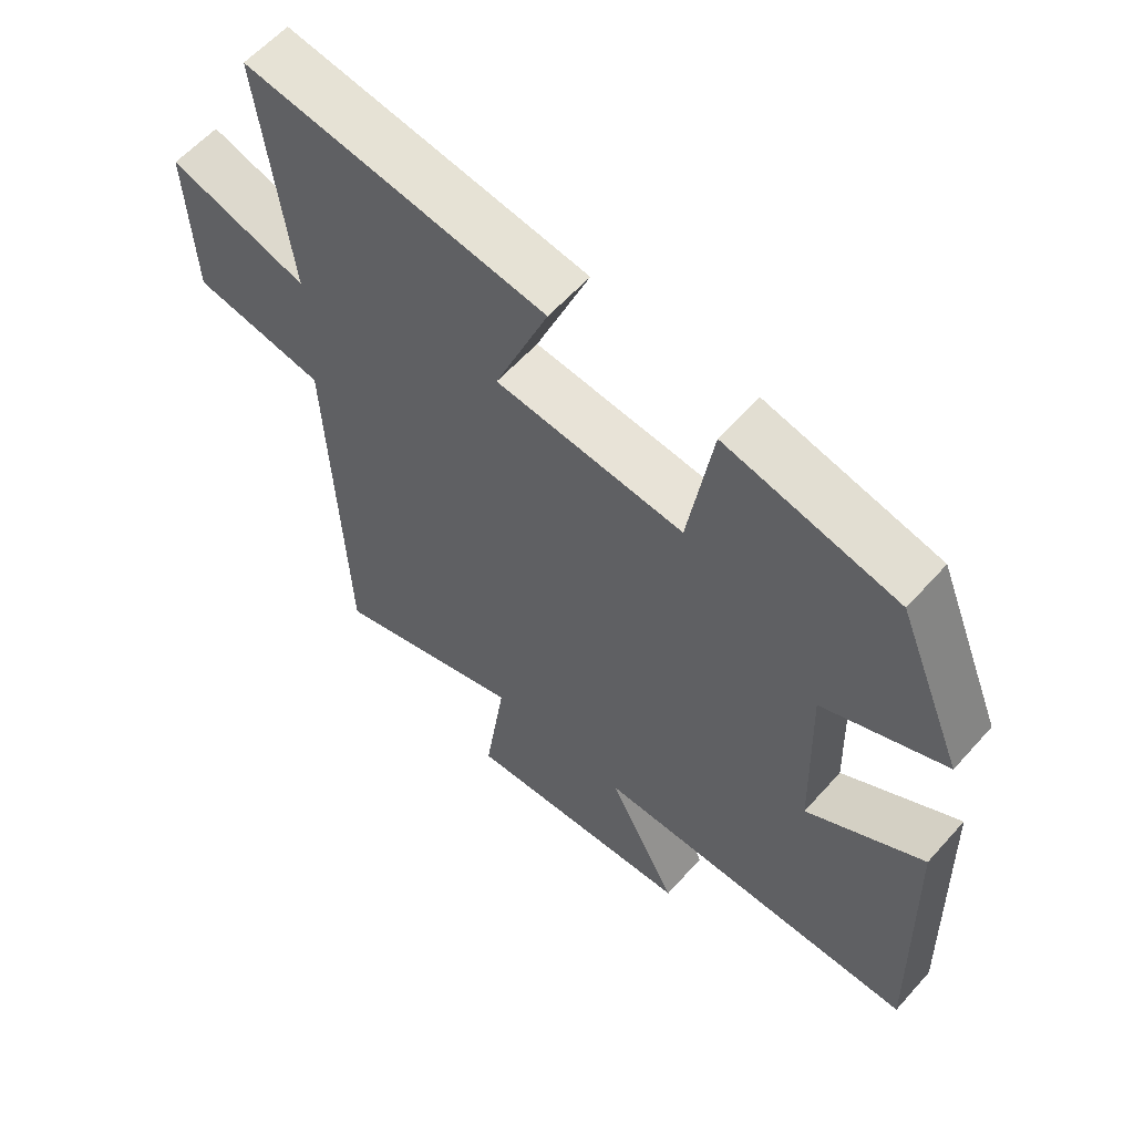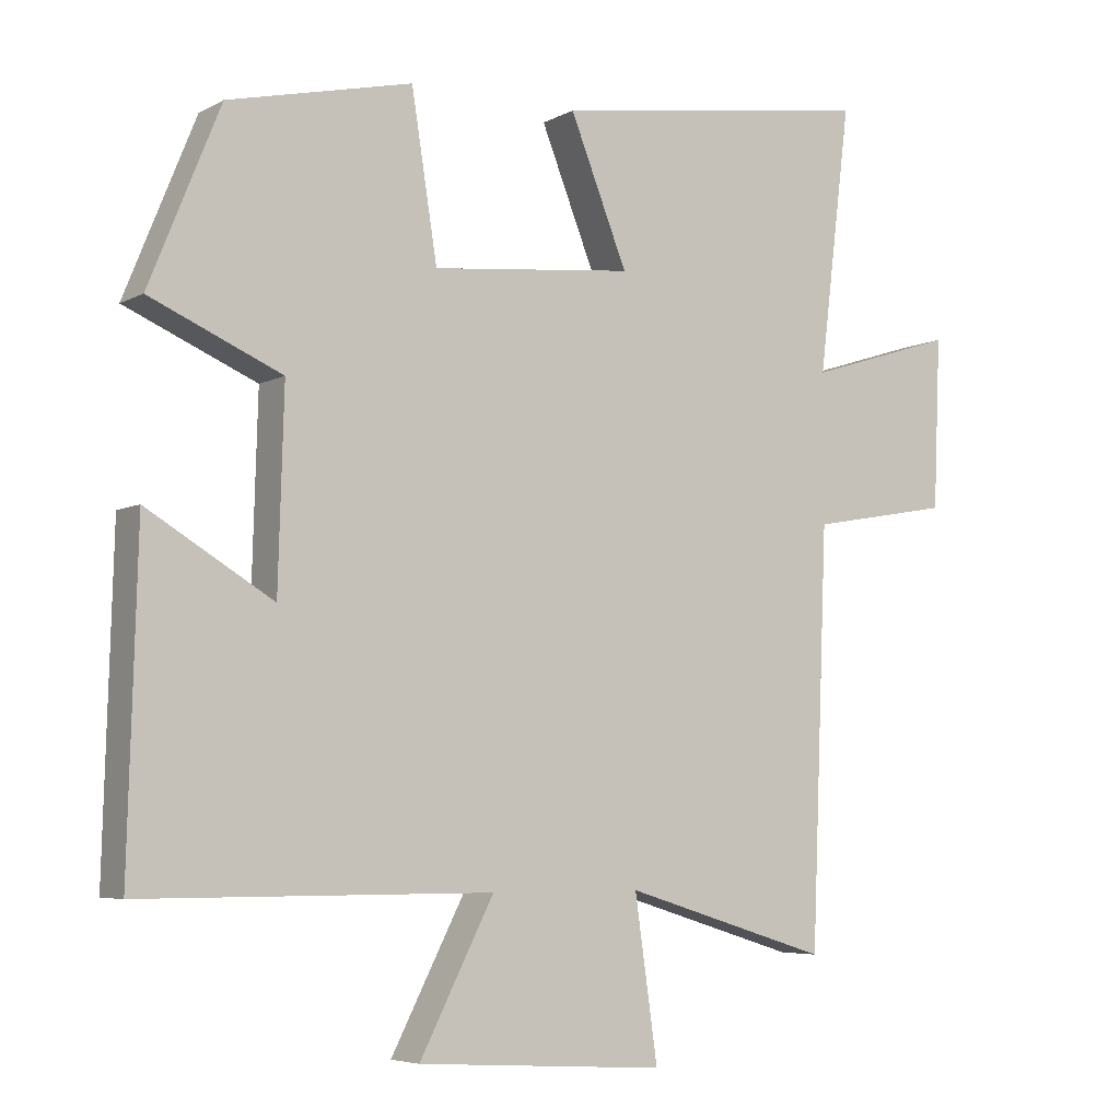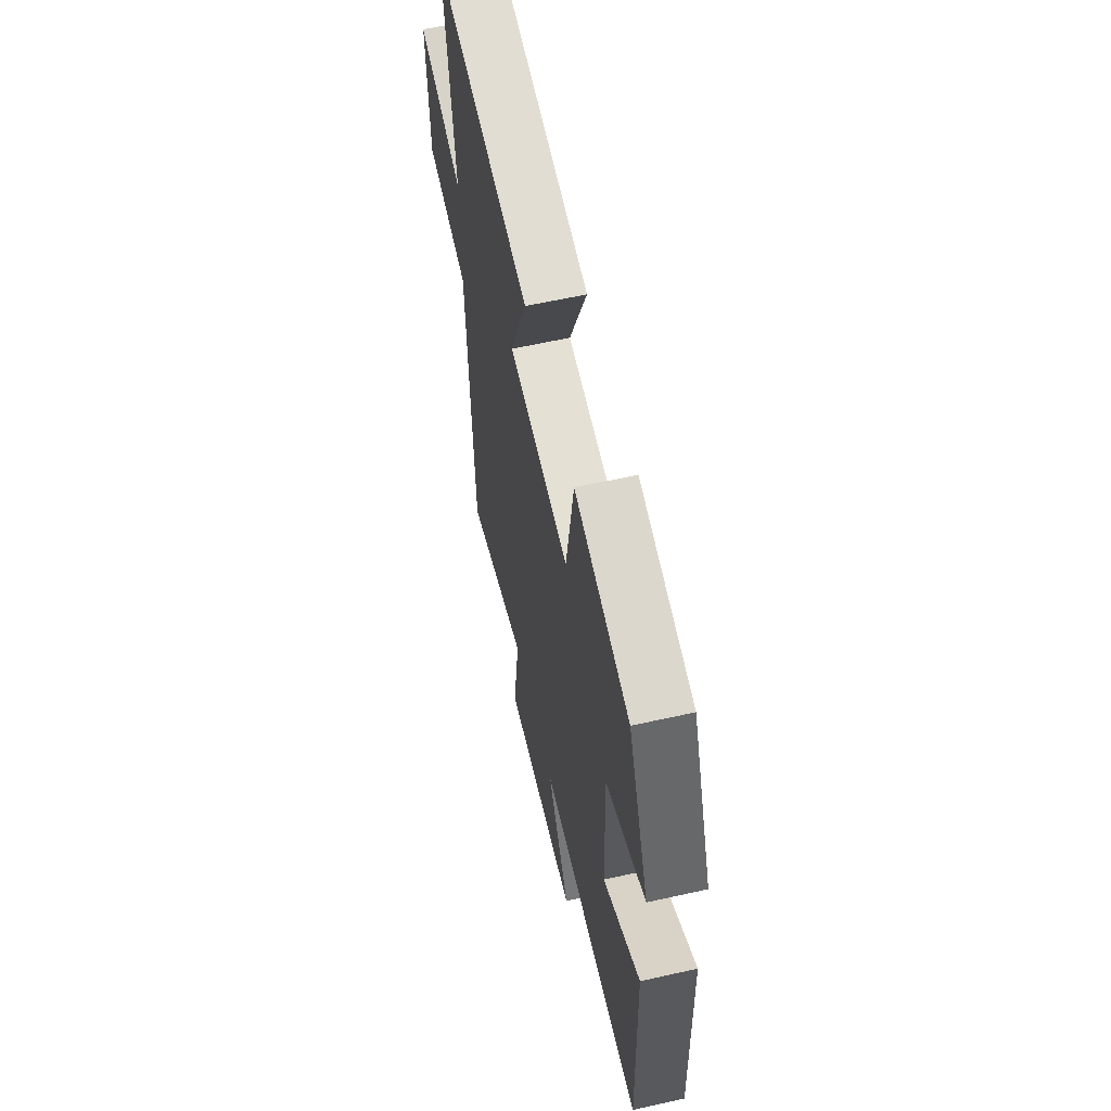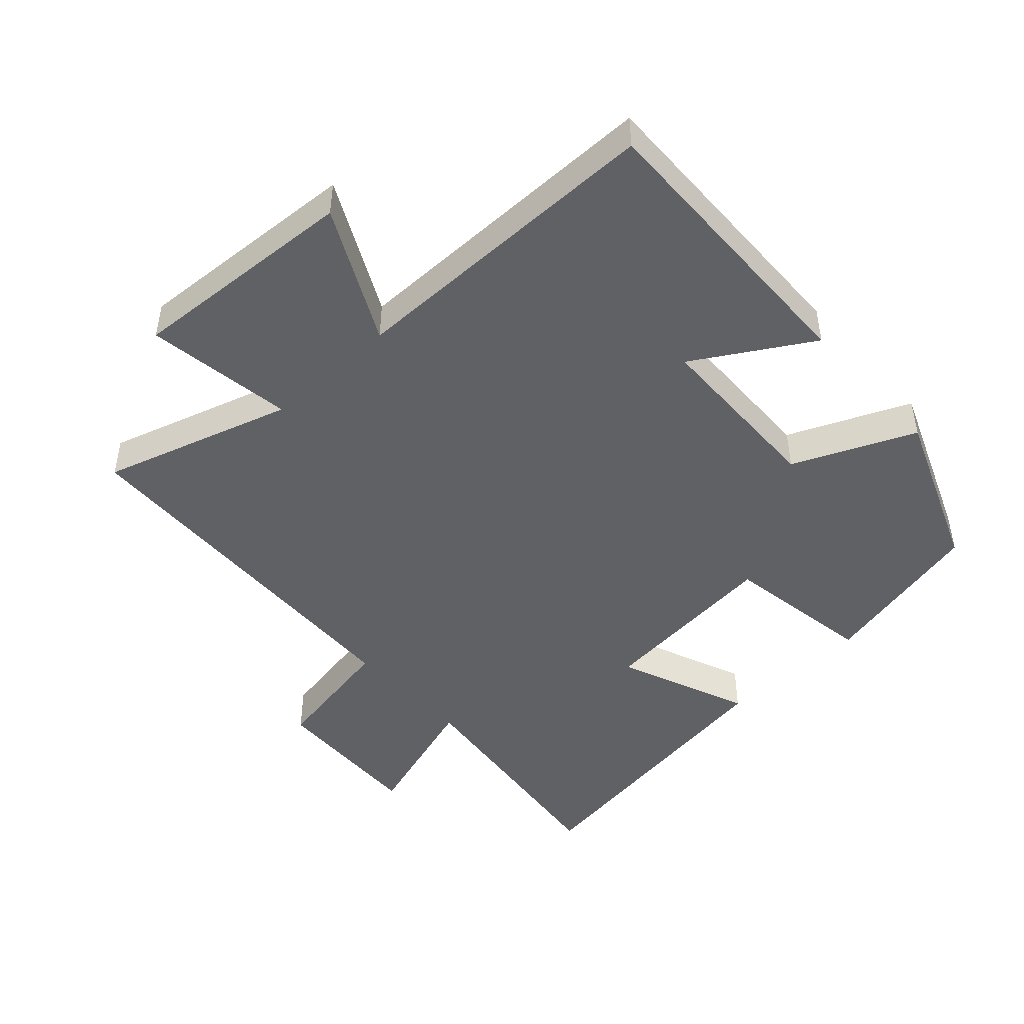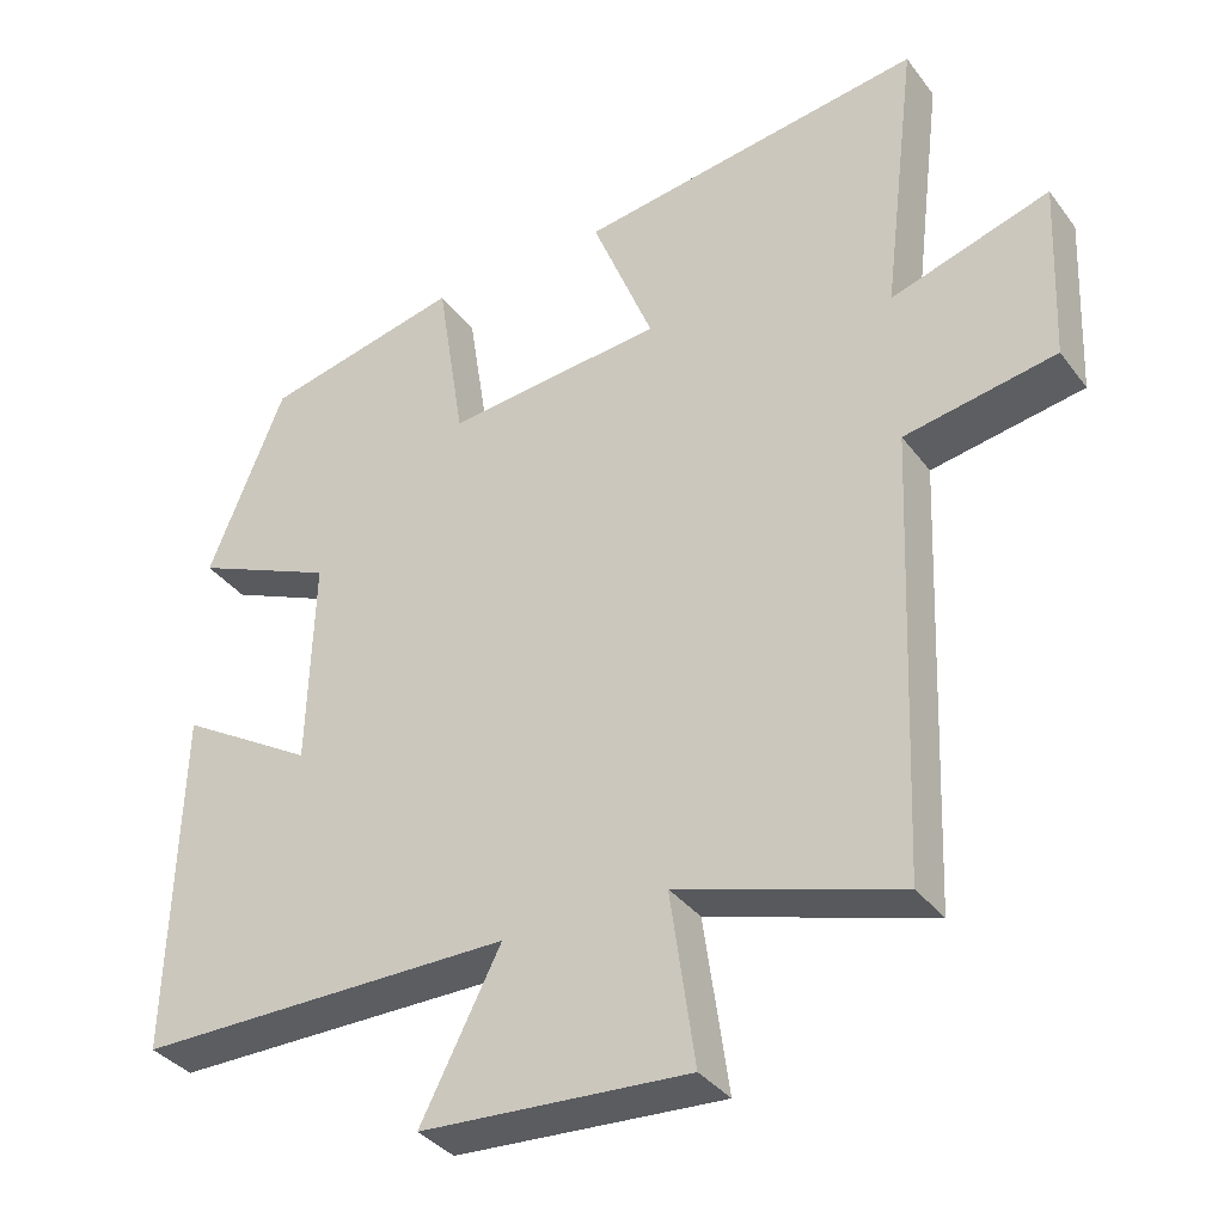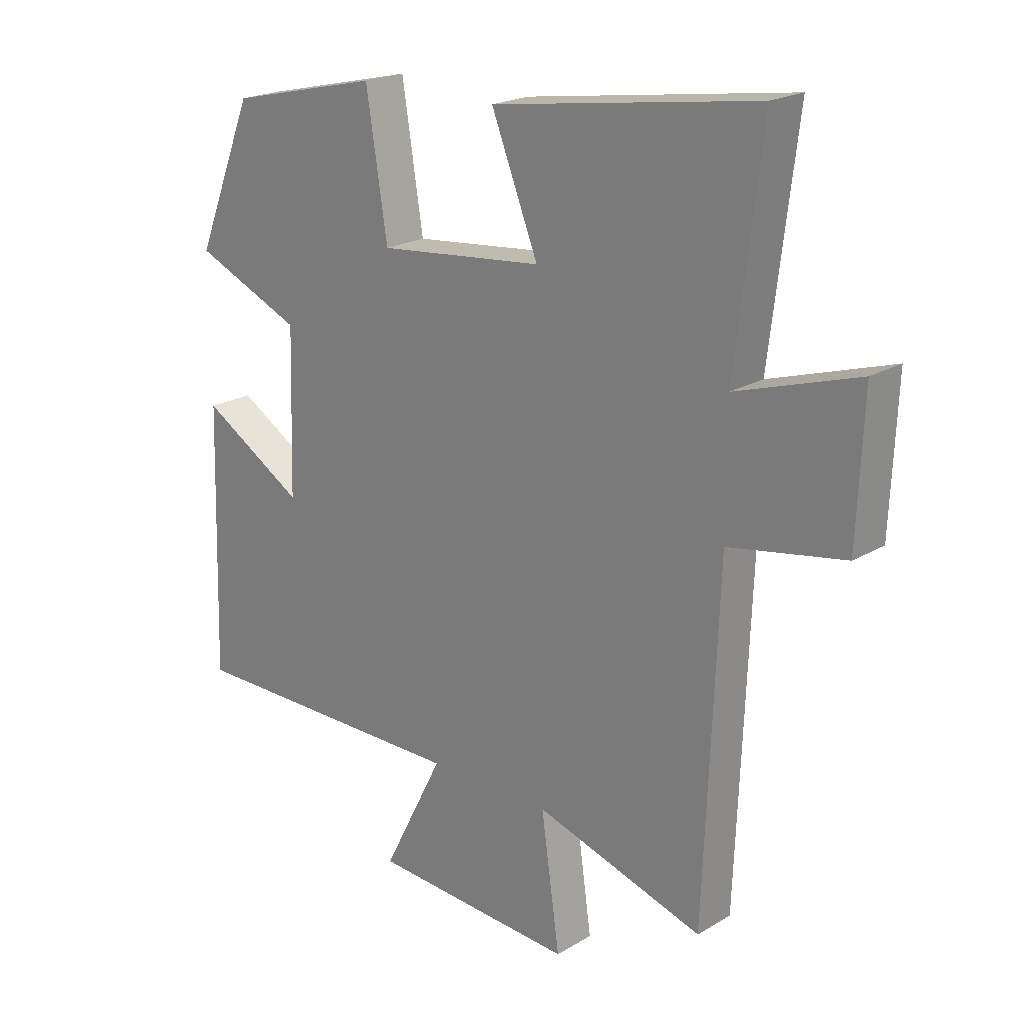
<metadata>
{"format":"obj","ext":"obj","renderer":"f3d","projection":"perspective","resolution":1024,"background":"white","views":[{"elev":59.5,"azim":-138.6,"up":"+Z"},{"elev":-5.5,"azim":-32.8,"up":"+Z"},{"elev":60.7,"azim":-102.9,"up":"+Z"},{"elev":-47.0,"azim":-137.4,"up":"+Y"},{"elev":-35.8,"azim":31.8,"up":"+Z"},{"elev":20.8,"azim":43.0,"up":"+Z"}]}
</metadata>
<code>
v 0.477 0.07 -0.589
v 0.189 0.07 -0.5
v 0.221 0.07 -0.725
v -0.127 0.07 -0.703
v -0.023 0.07 -0.5
v -0.513 0.07 -0.5
v -0.5 0.07 -0.049
v -0.324 0.07 -0.155
v -0.316 0.07 0.117
v -0.5 0.07 0.197
v -0.401 0.07 0.441
v -0.144 0.07 0.5
v -0.108 0.07 0.271
v 0.174 0.07 0.299
v 0.094 0.07 0.5
v 0.545 0.07 0.566
v 0.5 0.07 0.195
v 0.707 0.07 0.26
v 0.697 0.07 0.022
v 0.5 0.07 -0.013
v 0.477 0 -0.589
v 0.189 0 -0.5
v 0.221 0 -0.725
v -0.127 0 -0.703
v -0.023 0 -0.5
v -0.513 0 -0.5
v -0.5 0 -0.049
v -0.324 0 -0.155
v -0.316 0 0.117
v -0.5 0 0.197
v -0.401 0 0.441
v -0.144 0 0.5
v -0.108 0 0.271
v 0.174 0 0.299
v 0.094 0 0.5
v 0.545 0 0.566
v 0.5 0 0.195
v 0.707 0 0.26
v 0.697 0 0.022
v 0.5 0 -0.013
f 17 18 19 20
f 17 20 1 2
f 14 15 16 17
f 13 14 17 2
f 10 11 12 13
f 9 10 13
f 8 9 13 2
f 5 6 7 8
f 5 8 2 3
f 3 4 5
f 40 39 38 37
f 22 21 40 37
f 37 36 35 34
f 22 37 34 33
f 33 32 31 30
f 33 30 29
f 22 33 29 28
f 28 27 26 25
f 23 22 28 25
f 25 24 23
f 1 21 22 2
f 2 22 23 3
f 3 23 24 4
f 4 24 25 5
f 5 25 26 6
f 6 26 27 7
f 7 27 28 8
f 8 28 29 9
f 9 29 30 10
f 10 30 31 11
f 11 31 32 12
f 12 32 33 13
f 13 33 34 14
f 14 34 35 15
f 15 35 36 16
f 16 36 37 17
f 17 37 38 18
f 18 38 39 19
f 19 39 40 20
f 20 40 21 1

</code>
